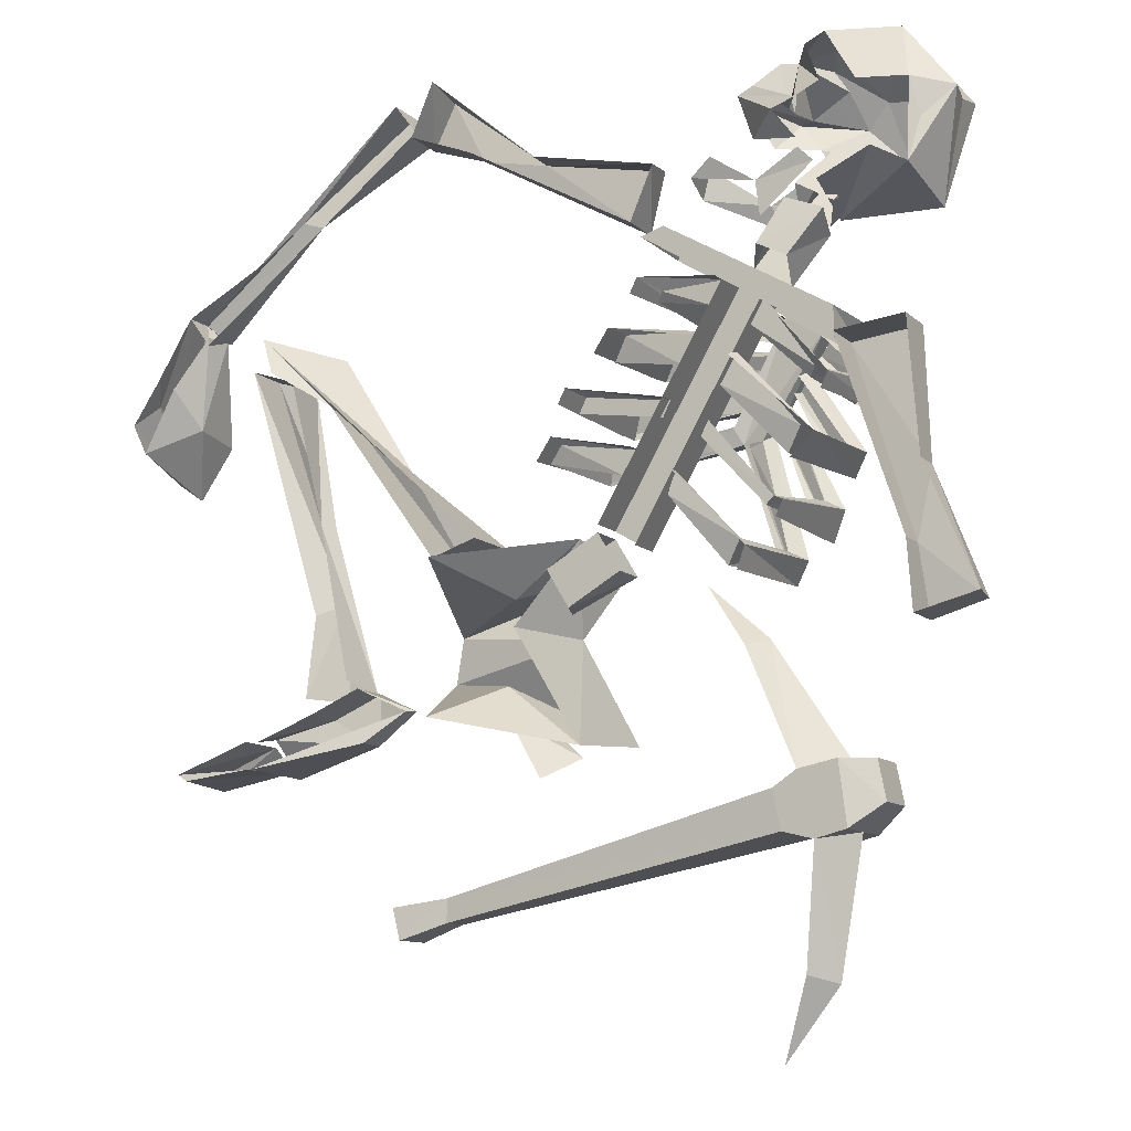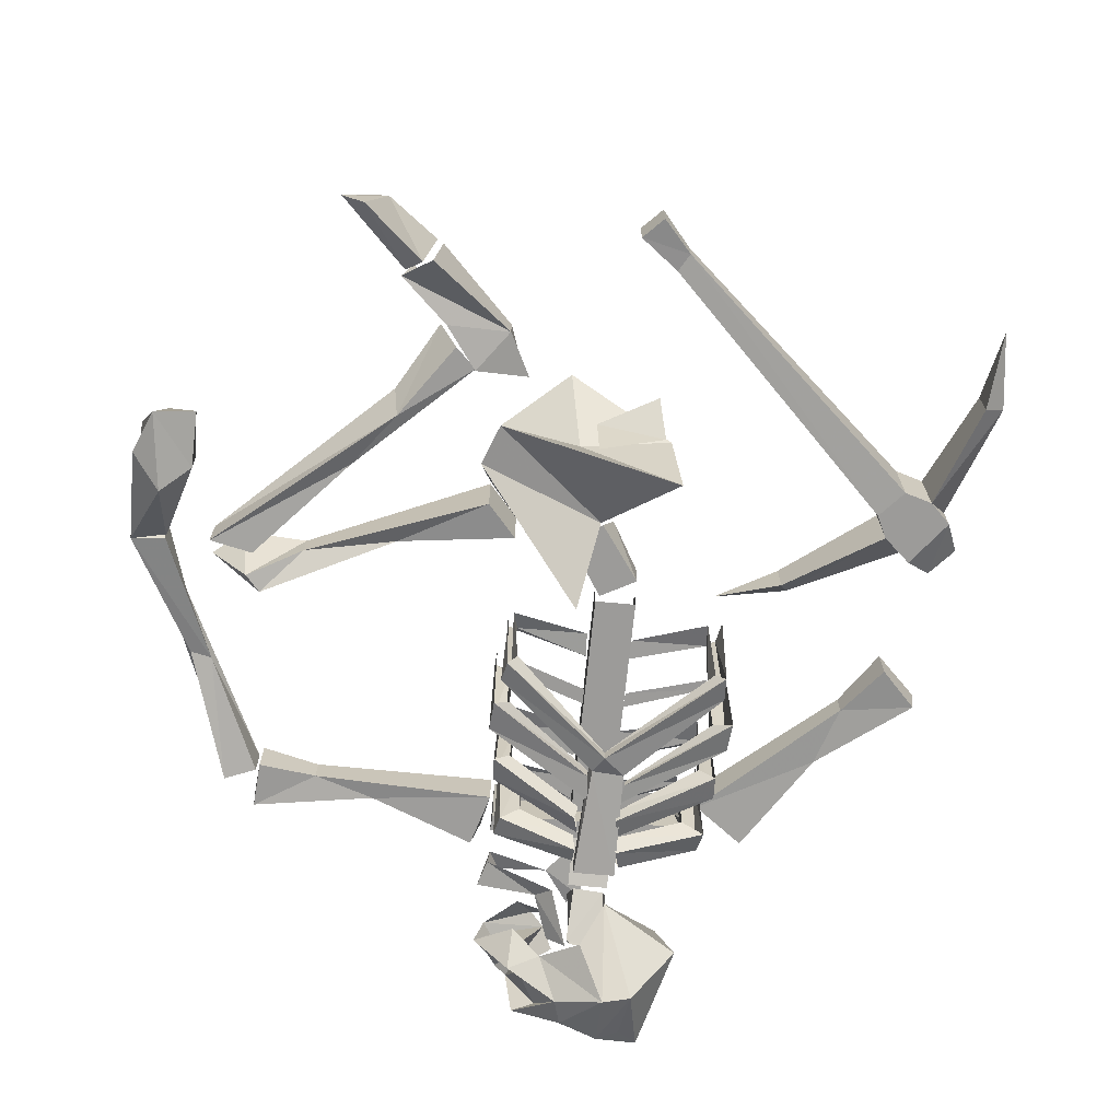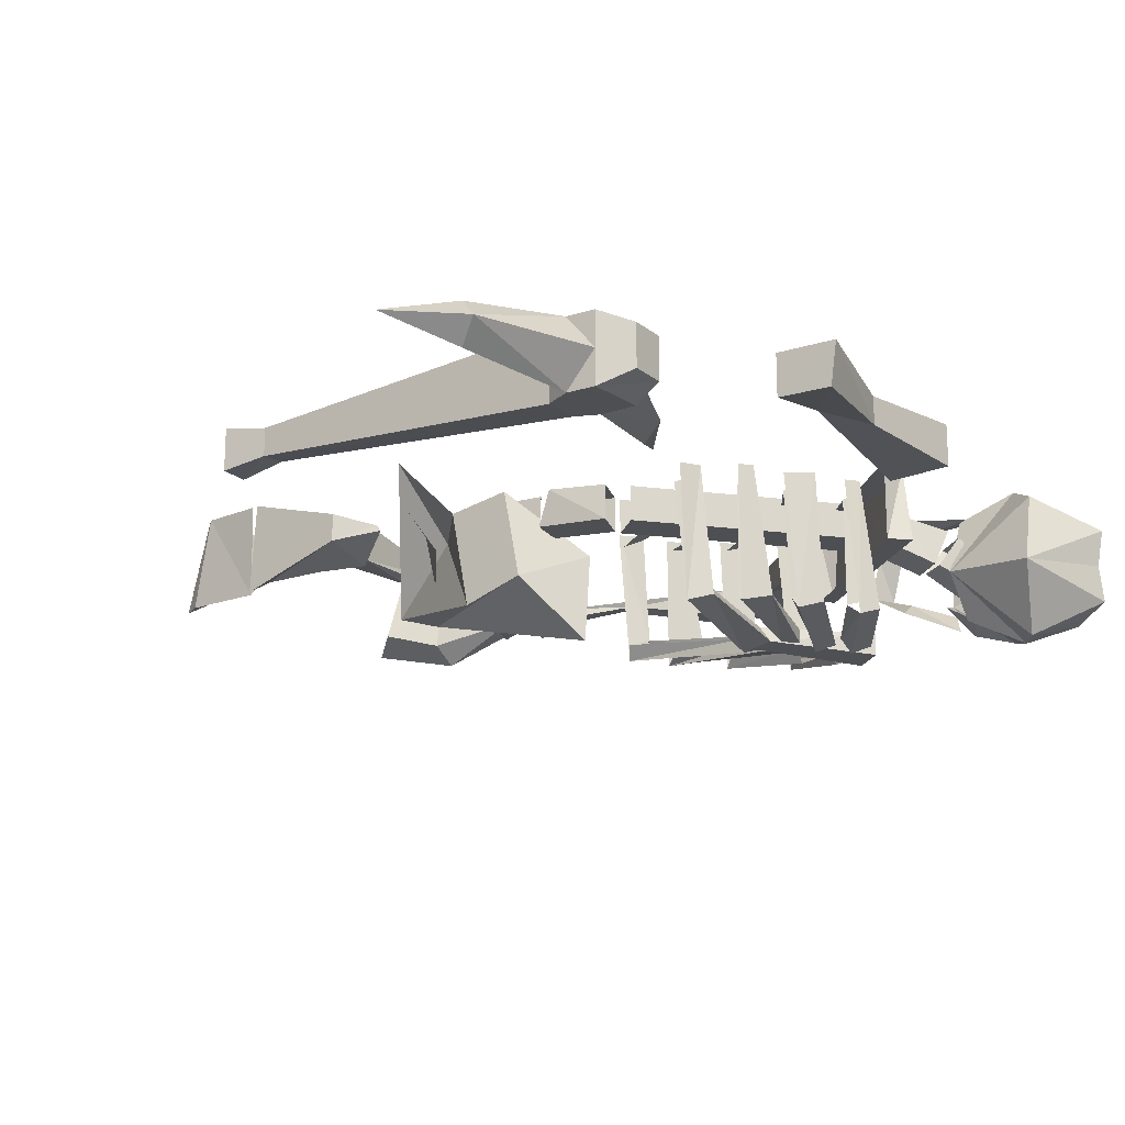
<metadata>
{"format":"obj","ext":"obj","renderer":"f3d","projection":"perspective","resolution":1024,"background":"white","views":[{"elev":-10.9,"azim":-152.9,"up":"+Z"},{"elev":-69.8,"azim":143.8,"up":"+Y"},{"elev":-18.1,"azim":-134.3,"up":"+Y"}]}
</metadata>
<code>
v -0.3438 -0.03125 -0.4062
v -0.3672 -0.03125 -0.2734
v -0.3359 0.007812 -0.2812
v -0.3203 -0.007812 -0.3984
v -0.2891 -0.03125 -0.4766
v -0.3203 -0.05469 -0.3984
v -0.3359 -0.07031 -0.2812
v -0.3672 -0.07031 -0.2734
v -0.3984 -0.05469 -0.25
v -0.3984 -0.007812 -0.25
v -0.3672 0.007812 -0.2734
v -0.3203 0.007812 -0.2188
v -0.2969 0.007812 -0.2344
v -0.3047 0.007812 -0.2734
v -0.3047 -0.07031 -0.2734
v -0.3203 -0.07031 -0.2188
v -0.3594 -0.07031 -0.2109
v -0.3906 -0.05469 -0.2109
v -0.3906 -0.007812 -0.2109
v -0.3594 0.007812 -0.2109
v -0.3594 -0.03125 -0.2109
v -0.2812 -0.03125 -0.09375
v -0.2656 -0.007812 -0.1016
v -0.2969 -0.07031 -0.2344
v 0.04688 -0.04688 -0.3203
v 0.04688 -0.01562 -0.3203
v 0.04688 -0.01562 -0.3438
v 0.04688 -0.04688 -0.3438
v -0.2656 -0.05469 -0.1016
v -0.2188 -0.03125 -0.03906
v 0.1016 -0.05469 -0.3281
v 0.1016 -0.007812 -0.3281
v 0.09375 -0.007812 -0.3594
v 0.09375 -0.05469 -0.3594
v -0.1016 -0.07812 0.03125
v -0.1016 -0.03906 0.03125
v -0.2344 -0.03906 0.2578
v -0.2344 -0.07812 0.2578
v -0.1406 -0.07812 0.007812
v -0.2734 -0.07812 0.2344
v -0.1406 -0.03906 0.007812
v -0.2734 -0.03906 0.2344
v -0.1875 -0.2031 0.1562
v -0.2422 -0.2109 0.2656
v -0.2812 -0.2109 0.2422
v -0.2188 -0.2031 0.1406
v -0.1875 -0.2109 0.1328
v -0.04688 -0.1875 0.1328
v -0.05469 -0.1719 0.125
v -0.1797 -0.1875 0.1484
v -0.2422 -0.1875 0.2656
v -0.2812 -0.1875 0.2422
v -0.2109 -0.1875 0.1328
v -0.2422 -0.1719 0.01562
v -0.2578 -0.1875 0.007812
v -0.2422 -0.1953 -0.01562
v -0.1875 -0.1953 0.1328
v -0.03906 -0.1953 0.1094
v -0.04688 -0.04688 0.125
v -0.05469 -0.05469 0.1172
v -0.03906 -0.0625 0.1016
v -0.04688 -0.1797 0.1016
v -0.1094 -0.0625 0.1953
v -0.1094 -0.1797 0.2031
v -0.125 -0.1719 0.2266
v -0.125 -0.05469 0.2188
v -0.1875 -0.04688 0.1797
v -0.2031 -0.04688 0.2109
v -0.1094 -0.04688 0.2266
v -0.2031 -0.03125 0.2031
v -0.1094 -0.1875 0.2344
v -0.09375 -0.1953 0.2109
v -0.09375 -0.04688 0.2031
v -0.2031 -0.2109 0.2109
v -0.2031 -0.1953 0.2031
v -0.2109 -0.1875 0.2188
v -0.2188 -0.2031 0.2266
v -0.1562 -0.0625 0.25
v -0.1562 -0.1797 0.25
v -0.1719 -0.1719 0.2734
v -0.1641 -0.05469 0.2578
v -0.2188 -0.04688 0.2344
v -0.2344 -0.04688 0.2578
v -0.1406 -0.04688 0.2734
v -0.2344 -0.03125 0.2578
v -0.1484 -0.1875 0.2891
v -0.1406 -0.1953 0.2656
v -0.1328 -0.04688 0.2578
v -0.2266 -0.2109 0.2422
v -0.2188 -0.1953 0.2344
v -0.2344 -0.1875 0.2578
v -0.2344 -0.2031 0.2578
v -0.125 -0.04688 0.07812
v -0.1406 -0.04688 0.1016
v -0.1406 -0.03125 0.1016
v -0.03125 -0.04688 0.1016
v -0.07031 -0.0625 0.1484
v -0.07031 -0.1875 0.1484
v -0.08594 -0.1719 0.1797
v -0.07812 -0.0625 0.1641
v -0.1641 -0.05469 0.1328
v -0.1719 -0.05469 0.1484
v -0.0625 -0.04688 0.1719
v -0.1719 -0.03906 0.1484
v -0.07031 -0.1875 0.1875
v -0.05469 -0.1953 0.1562
v -0.05469 -0.04688 0.1562
v -0.1875 -0.2031 0.1641
v -0.1875 -0.1875 0.1641
v -0.2031 -0.1875 0.1875
v -0.2031 -0.2031 0.1875
v -0.3047 -0.1719 0.1172
v -0.2891 -0.1797 0.09375
v -0.2891 -0.0625 0.08594
v -0.3047 -0.05469 0.1094
v -0.3203 -0.1875 0.1094
v -0.2578 -0.2031 0.2031
v -0.25 -0.1875 0.1953
v -0.3203 -0.04688 0.1016
v -0.3047 -0.1953 0.08594
v -0.2422 -0.2109 0.1875
v -0.2422 -0.1953 0.1797
v -0.2266 -0.04688 0.1562
v -0.2422 -0.04688 0.1875
v -0.2422 -0.03125 0.1797
v -0.2969 -0.04688 0.07812
v -0.3281 -0.1719 0.1797
v -0.3125 -0.1797 0.1562
v -0.3125 -0.0625 0.1562
v -0.3203 -0.05469 0.1641
v -0.3438 -0.1875 0.1719
v -0.2812 -0.2031 0.2344
v -0.2734 -0.1875 0.2344
v -0.3359 -0.04688 0.1562
v -0.3359 -0.1953 0.1484
v -0.2656 -0.2109 0.2188
v -0.2578 -0.1953 0.2109
v -0.2578 -0.04688 0.2109
v -0.2734 -0.04688 0.2344
v -0.2734 -0.03125 0.2344
v -0.3281 -0.04688 0.1406
v -0.2344 -0.1797 -0.007812
v -0.2266 -0.0625 -0.01562
v -0.2422 -0.05469 0.007812
v -0.25 -0.04688 0
v -0.2422 -0.04688 -0.02344
v -0.1719 -0.04688 0.05469
v -0.1797 -0.04688 0.07812
v -0.1797 -0.03125 0.07812
v -0.2812 -0.1719 0.0625
v -0.2656 -0.1875 0.03906
v -0.2656 -0.0625 0.03906
v -0.2734 -0.0625 0.04688
v -0.2969 -0.1875 0.05469
v -0.2344 -0.2031 0.1719
v -0.2344 -0.1875 0.1719
v -0.2891 -0.04688 0.03906
v -0.2812 -0.1953 0.02344
v -0.2266 -0.2031 0.1484
v -0.2266 -0.1953 0.1484
v -0.2031 -0.05469 0.1094
v -0.2109 -0.05469 0.125
v -0.2812 -0.04688 0.02344
v -0.1562 -0.1094 0.3047
v -0.1641 -0.1094 0.3203
v -0.3672 -0.1094 0.2031
v -0.3516 -0.1094 0.1797
v -0.3516 -0.02344 0.2109
v -0.3516 -0.02344 0.1797
v -0.1797 -0.02344 0.3125
v -0.1562 -0.02344 0.3047
v -0.25 -0.07812 0.2734
v -0.2656 -0.04688 0.2891
v -0.2891 -0.0625 0.3359
v -0.2812 -0.1016 0.3281
v -0.2891 -0.07812 0.25
v -0.3203 -0.1016 0.3047
v -0.2969 -0.04688 0.2734
v -0.3281 -0.0625 0.3203
v -0.2891 -0.1016 0.3281
v -0.2969 -0.07031 0.3516
v -0.3281 -0.1016 0.3906
v -0.3125 -0.1328 0.375
v -0.3203 -0.1016 0.3125
v -0.3516 -0.1328 0.3594
v -0.3359 -0.07031 0.3281
v -0.3594 -0.1016 0.375
v -0.3594 -0.04688 0.1797
v -0.4297 -0.04688 0.1875
v -0.4375 -0.03906 0.05469
v -0.4219 -0.03906 -0.01562
v -0.4219 -0.007812 -0.01562
v -0.3594 0 0.1797
v -0.4297 0 0.1875
v -0.4375 -0.007812 0.05469
v -0.4922 0 -0.07031
v -0.4844 -0.04688 -0.07031
v -0.4297 -0.04688 -0.08594
v -0.4297 0 -0.08594
v -0.04688 -0.03906 -0.007812
v -0.07031 -0.03906 -0.04688
v -0.125 -0.03906 -0.01562
v -0.1016 -0.03906 0.02344
v -0.03906 -0.07812 -0.007812
v -0.1016 -0.07812 0.02344
v -0.05469 -0.07812 -0.04688
v -0.125 -0.07812 -0.01562
v -0.3359 -0.05469 0.4922
v -0.3281 -0.1094 0.4922
v -0.2969 -0.08594 0.4766
v -0.3281 -0.02344 0.4688
v -0.3359 -0.03906 0.4375
v -0.3125 -0.03125 0.4219
v -0.2891 -0.07812 0.4297
v -0.2578 -0.0625 0.4531
v -0.2422 -0.0625 0.4453
v -0.2891 -0.03125 0.4141
v -0.2578 -0.0625 0.3984
v -0.3047 -0.05469 0.3906
v -0.2812 -0.07812 0.4766
v -0.2578 -0.09375 0.4609
v -0.2891 -0.09375 0.4297
v -0.2891 -0.1406 0.4375
v -0.2344 -0.1016 0.4531
v -0.4062 -0.07812 0.4922
v -0.3594 -0.1641 0.4531
v -0.3125 -0.1406 0.4844
v -0.3281 -0.1406 0.4609
v -0.3281 -0.04688 0.3438
v -0.3281 -0.1094 0.3203
v -0.3906 -0.02344 0.3594
v -0.4219 -0.03906 0.3438
v -0.4297 -0.1172 0.3203
v -0.4609 -0.07031 0.4219
v -0.4297 -0.05469 0.3906
v -0.4219 -0.04688 0.4297
v -0.375 -0.03125 0.4297
v -0.4531 -0.1094 0.4219
v -0.4531 -0.1484 0.4297
v -0.375 -0.1875 0.3906
v -0.2969 -0.1406 0.4062
v -0.3359 -0.1719 0.4297
v -0.4062 -0.1641 0.4453
v -0.3984 -0.1875 0.3672
v -0.3203 -0.1562 0.3594
v -0.2734 -0.1484 0.4375
v -0.2578 -0.1172 0.4062
v -0.4219 -0.1641 0.4219
v -0.1953 -0.05469 0.3672
v -0.1953 -0.1016 0.3906
v -0.1875 -0.1016 0.3594
v -0.25 -0.125 0.3516
v -0.2578 -0.1406 0.3281
v -0.3047 -0.1641 0.3672
v -0.2891 -0.1406 0.3828
v -0.2188 -0.04688 0.3828
v -0.2656 -0.04688 0.3516
v -0.3281 -0.03906 0.3594
v -0.3125 -0.03906 0.375
v -0.2734 -0.03906 0.3125
v -0.04688 -0.03906 0.3984
v -0.1719 -0.04688 0.375
v -0.1562 -0.04688 0.3125
v 0.02344 -0.03906 0.4141
v 0.0625 -0.04688 0.4844
v 0.0625 0 0.4922
v -0.04688 -0.007812 0.3984
v -0.1797 0 0.3672
v -0.1562 0 0.3125
v 0.02344 -0.007812 0.4141
v 0.08594 -0.04688 0.4375
v 0.08594 0 0.4375
v 0.2031 -0.02344 0.3672
v 0.08594 -0.04688 0.4453
v 0.08594 -0.007812 0.4453
v 0.2734 -0.02344 0.3125
v 0.3281 -0.04688 0.2656
v 0.3594 -0.04688 0.2891
v 0.2266 -0.02344 0.375
v 0.1094 -0.04688 0.4766
v 0.1094 -0.007812 0.4766
v 0.2812 -0.02344 0.3359
v 0.3594 -0.01562 0.2891
v 0.3359 -0.01562 0.2578
v 0.3281 -0.03906 0.2656
v 0.3516 -0.08594 0.1641
v 0.3672 -0.1016 0.2031
v 0.4141 -0.08594 0.1875
v 0.4062 -0.03125 0.2031
v 0.3906 -0.007812 0.2266
v 0.4219 -0.007812 0.1797
v 0.4219 -0.09375 0.1328
v 0.4062 -0.007812 0.1484
v 0.3828 -0.07812 0.1094
v 0.3516 -0.03125 0.1719
v 0.3672 0 0.2109
v 0.3359 -0.01562 0.2656
v -0.05469 -0.09375 -0.1719
v 0.0625 0 -0.1484
v 0.02344 -0.09375 -0.1094
v -0.07031 -0.1953 -0.1641
v -0.03906 -0.1328 -0.0625
v -0.01562 -0.03125 -0.0625
v -0.05469 -0.09375 0.03125
v -0.0625 -0.1953 0.01562
v 0.01562 -0.09375 -0.02344
v 0.0625 0 0.007812
v 0.1094 -0.1562 -0.04688
v 0.1172 -0.1562 -0.09375
v -0.03906 -0.1328 -0.1797
v 0.01562 -0.1484 -0.1328
v 0.02344 -0.09375 -0.1406
v -0.01562 -0.08594 -0.2031
v 0.1953 -0.07812 -0.1172
v 0.2031 -0.07812 -0.01562
v 0.1641 -0.07812 -0.1094
v 0.2109 -0.07031 0.0625
v 0.2188 -0.05469 0.0625
v 0.1719 -0.03125 -0.1016
v 0.2188 -0.03125 -0.1172
v 0.2188 -0.04688 -0.03125
v 0.2891 -0.03125 0.2266
v 0.2891 -0.07812 0.2266
v 0.2422 -0.07812 0.2109
v 0.2422 -0.03125 0.2109
v 0.2891 -0.08594 -0.1562
v 0.3906 -0.1094 -0.1875
v 0.3594 -0.01562 -0.1875
v 0.2891 -0.03125 -0.1562
v 0.3672 -0.1094 -0.1953
v 0.2812 -0.1094 -0.1797
v 0.3438 -0.007812 -0.1953
v 0.2734 -0.007812 -0.1875
v 0.1172 -0.05469 -0.1328
v 0.2656 -0.007812 -0.1875
v 0.1562 -0.03906 -0.1641
v 0.1562 -0.07031 -0.1641
v 0.1094 -0.0625 -0.1328
v 0.1641 -0.03906 -0.1094
v 0.1641 -0.08594 -0.1094
v 0.2188 -0.03906 -0.1328
v 0.2188 -0.08594 -0.1328
v 0.2812 -0.03906 -0.1562
v 0.2891 -0.08594 -0.1484
v 0.2734 -0.1094 -0.1875
v 0.1172 -0.0625 0.1094
v 0.2109 -0.08594 0.2422
v 0.2734 -0.02344 0.2578
v 0.1172 -0.03125 0.1094
v 0.01562 -0.007812 0.02344
v 0.01562 -0.07812 0.02344
v 0.0625 -0.07812 0.007812
v 0.1953 -0.0625 0.1797
v 0.2344 -0.08594 0.2344
v 0.2578 -0.01562 0.2188
v 0.1953 -0.03125 0.1797
v 0.0625 -0.007812 0.007812
f 1 2 3
f 1 3 4
f 1 4 5
f 1 5 6
f 1 6 7
f 1 7 2
f 2 7 8
f 2 11 3
f 3 11 12
f 3 12 13
f 3 13 14
f 3 14 7
f 3 7 6
f 3 6 4
f 4 6 5
f 7 14 15
f 7 15 16
f 7 16 17
f 7 17 8
f 11 20 12
f 12 20 21
f 12 21 22
f 12 22 23
f 12 23 16
f 12 16 24
f 12 24 13
f 15 24 16
f 22 21 16
f 22 16 29
f 22 29 30
f 22 30 23
f 23 30 29
f 23 29 16
f 16 21 17
f 2 8 9
f 2 9 10
f 2 10 11
f 8 17 18
f 8 18 9
f 9 18 10
f 10 18 19
f 10 19 20
f 10 20 11
f 13 24 25
f 13 25 26
f 13 26 14
f 14 26 27
f 14 27 15
f 15 27 28
f 15 28 24
f 17 21 18
f 18 21 19
f 19 21 20
f 28 25 24
f 25 28 27
f 25 27 26
f 25 26 28
f 25 28 31
f 25 31 26
f 26 31 32
f 26 32 33
f 26 33 27
f 26 27 28
f 28 27 34
f 28 34 31
f 31 34 32
f 32 34 33
f 33 34 27
f 35 36 37
f 35 37 38
f 35 38 39
f 39 38 40
f 39 40 41
f 41 40 42
f 43 44 45
f 43 45 46
f 43 46 47
f 43 47 48
f 43 48 49
f 43 49 50
f 43 50 44
f 44 50 51
f 44 51 45
f 45 51 52
f 45 52 46
f 46 52 53
f 46 53 54
f 46 54 55
f 46 55 47
f 47 55 56
f 47 56 57
f 47 57 58
f 47 58 48
f 48 58 59
f 48 59 60
f 48 60 49
f 49 60 61
f 49 61 62
f 57 53 52
f 57 52 51
f 57 51 50
f 63 64 65
f 63 65 66
f 63 66 67
f 67 66 68
f 68 66 69
f 68 69 70
f 66 65 71
f 66 71 69
f 69 71 72
f 69 72 73
f 72 74 75
f 72 75 64
f 65 76 77
f 65 77 71
f 71 77 74
f 71 74 72
f 78 79 80
f 78 80 81
f 78 81 82
f 82 81 83
f 83 81 84
f 83 84 85
f 81 80 86
f 81 86 84
f 84 86 87
f 84 87 88
f 87 89 90
f 87 90 79
f 80 91 92
f 80 92 86
f 86 92 89
f 86 89 87
f 62 58 57
f 93 61 60
f 93 60 94
f 94 60 59
f 94 59 95
f 96 59 58
f 97 98 99
f 97 99 100
f 97 100 101
f 101 100 102
f 102 100 103
f 102 103 104
f 100 99 105
f 100 105 103
f 103 105 106
f 103 106 107
f 106 108 109
f 106 109 98
f 99 110 111
f 99 111 105
f 105 111 108
f 105 108 106
f 112 113 114
f 112 114 115
f 112 115 116
f 112 116 117
f 112 117 118
f 116 115 119
f 116 119 120
f 116 120 121
f 116 121 117
f 122 121 120
f 122 120 113
f 115 114 123
f 115 123 124
f 115 124 119
f 119 124 125
f 120 119 126
f 127 128 129
f 127 129 130
f 127 130 131
f 127 131 132
f 127 132 133
f 131 130 134
f 131 134 135
f 131 135 136
f 131 136 132
f 137 136 135
f 137 135 128
f 130 129 138
f 130 138 139
f 130 139 134
f 134 139 140
f 135 134 141
f 54 142 143
f 54 143 144
f 54 144 55
f 55 144 145
f 55 145 56
f 56 145 146
f 57 56 142
f 144 143 147
f 144 147 148
f 144 148 145
f 145 148 149
f 150 151 152
f 150 152 153
f 150 153 154
f 150 154 155
f 150 155 156
f 154 153 157
f 154 157 158
f 154 158 159
f 154 159 155
f 160 159 158
f 160 158 151
f 153 152 161
f 153 161 162
f 158 157 163
f 164 165 166
f 164 166 167
f 167 166 168
f 167 168 169
f 169 168 170
f 169 170 171
f 171 170 165
f 171 165 164
f 165 170 168
f 165 168 166
f 172 173 174
f 172 174 175
f 172 175 176
f 176 175 177
f 176 177 178
f 178 177 179
f 178 179 173
f 173 179 174
f 180 181 182
f 180 182 183
f 180 183 184
f 184 183 185
f 184 185 186
f 186 185 187
f 186 187 181
f 181 187 182
f 188 189 190
f 188 190 191
f 188 191 192
f 188 192 193
f 188 193 194
f 188 194 189
f 189 194 190
f 190 194 195
f 190 195 196
f 190 196 197
f 190 197 191
f 191 197 198
f 191 198 192
f 192 198 199
f 199 198 196
f 196 198 197
f 200 201 202
f 200 202 203
f 200 203 204
f 204 203 205
f 204 205 206
f 206 205 207
f 206 207 201
f 201 207 202
f 208 209 210
f 208 210 211
f 211 210 212
f 212 210 213
f 213 210 214
f 213 214 215
f 213 215 216
f 213 216 217
f 217 216 218
f 217 218 219
f 220 221 215
f 220 215 214
f 220 214 210
f 220 210 222
f 220 222 221
f 221 222 223
f 221 223 224
f 221 224 215
f 215 224 216
f 208 225 209
f 209 225 226
f 209 226 227
f 209 227 210
f 210 227 228
f 210 228 223
f 210 223 222
f 210 222 220
f 210 220 214
f 229 230 231
f 231 230 232
f 232 230 233
f 232 233 234
f 232 234 235
f 232 235 236
f 236 235 234
f 236 234 225
f 236 225 237
f 237 225 208
f 238 234 233
f 238 233 239
f 238 239 225
f 238 225 234
f 240 241 242
f 240 242 226
f 240 226 243
f 240 243 244
f 240 244 230
f 240 230 245
f 240 245 241
f 241 246 242
f 242 246 223
f 242 223 228
f 242 228 227
f 242 227 226
f 246 224 223
f 224 246 247
f 247 246 241
f 248 239 244
f 248 244 243
f 248 243 239
f 239 243 225
f 225 243 226
f 233 244 239
f 244 233 230
f 249 250 251
f 251 250 252
f 251 252 253
f 253 252 254
f 254 252 255
f 256 250 249
f 256 249 257
f 258 259 257
f 258 257 260
f 261 262 263
f 261 263 264
f 261 264 265
f 261 265 266
f 261 266 267
f 261 267 268
f 261 268 262
f 262 268 263
f 263 268 269
f 263 269 270
f 263 270 264
f 264 270 271
f 264 271 265
f 265 271 266
f 266 271 272
f 272 271 270
f 273 274 275
f 273 275 276
f 273 276 277
f 273 277 278
f 273 278 279
f 273 279 280
f 273 280 274
f 274 280 275
f 275 280 281
f 281 280 279
f 281 279 282
f 282 279 278
f 282 278 283
f 283 278 284
f 284 278 277
f 284 277 276
f 285 286 287
f 285 287 278
f 278 287 288
f 278 288 283
f 283 288 289
f 283 289 290
f 290 289 291
f 291 289 292
f 291 292 293
f 293 292 294
f 293 294 295
f 293 295 296
f 296 295 297
f 297 295 285
f 285 295 286
f 286 295 294
f 286 294 292
f 286 292 287
f 287 292 288
f 288 292 289
f 298 299 300
f 298 300 301
f 298 301 302
f 298 302 303
f 303 302 304
f 304 302 305
f 304 305 306
f 304 306 307
f 307 306 308
f 308 306 305
f 308 305 302
f 308 302 309
f 309 302 301
f 309 301 300
f 309 300 299
f 310 311 312
f 310 312 313
f 314 315 316
f 316 315 317
f 316 317 318
f 316 318 319
f 315 314 320
f 315 320 321
f 315 321 322
f 315 322 323
f 315 323 317
f 317 323 324
f 317 324 318
f 318 324 325
f 325 324 322
f 322 324 323
f 326 327 328
f 326 328 329
f 330 326 331
f 330 331 332
f 330 332 327
f 330 327 326
f 327 332 328
f 328 332 333
f 333 332 331
f 334 335 336
f 334 336 337
f 334 337 338
f 334 338 339
f 339 338 340
f 339 340 341
f 341 340 342
f 341 342 343
f 343 342 344
f 344 342 337
f 344 337 345
f 345 337 336
f 345 336 335
f 337 340 338
f 340 337 342
f 346 347 348
f 346 348 349
f 346 349 350
f 346 350 351
f 346 351 352
f 346 352 353
f 346 353 347
f 347 353 354
f 347 354 348
f 348 354 355
f 348 355 356
f 348 356 349
f 353 356 354
f 354 356 355
f 352 356 353
f 356 352 357
f 357 352 350
f 350 352 351

</code>
